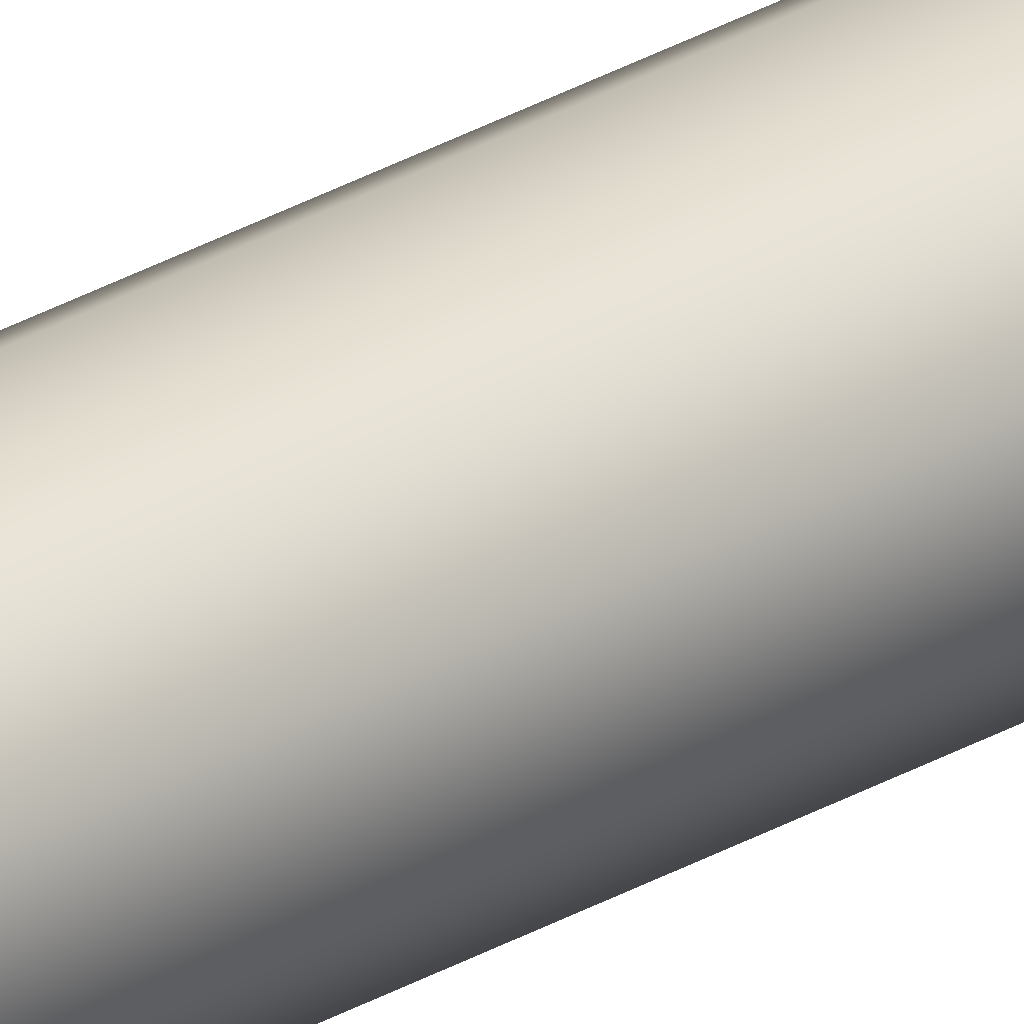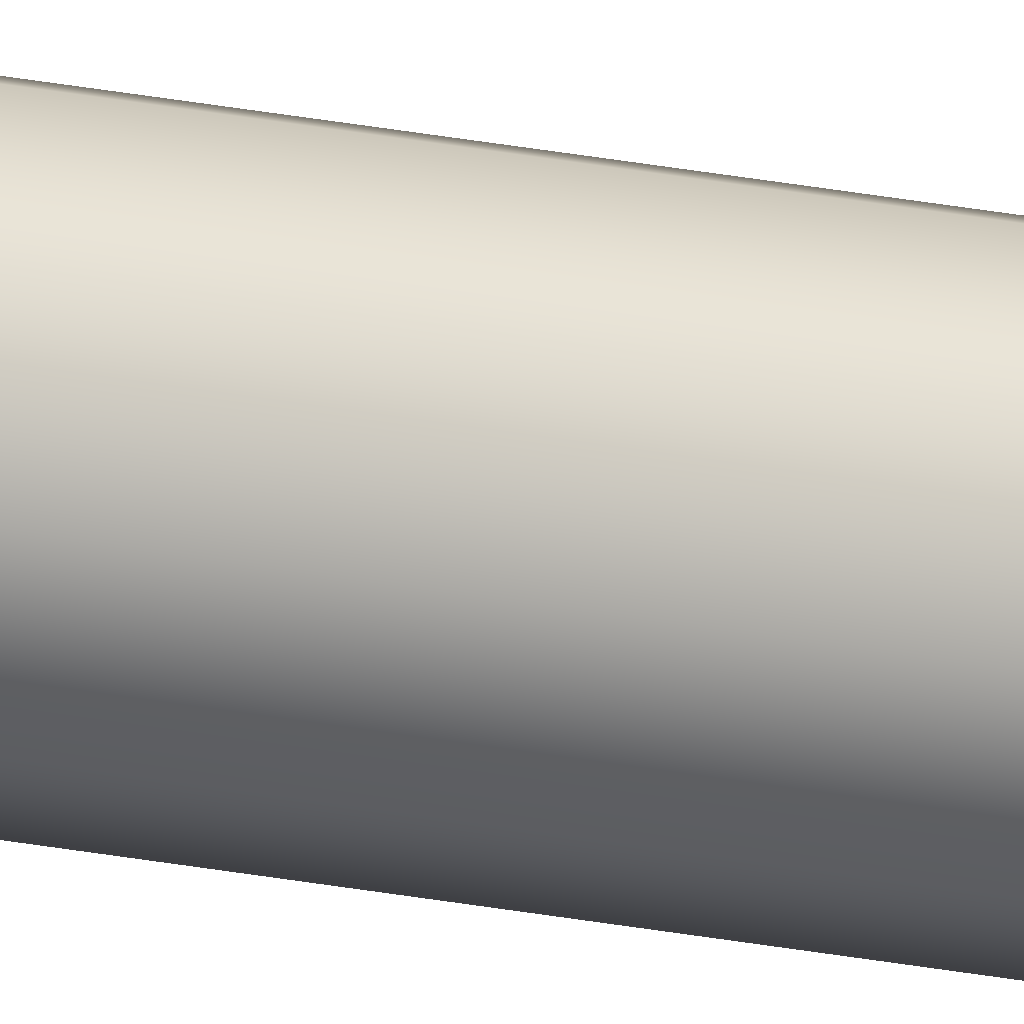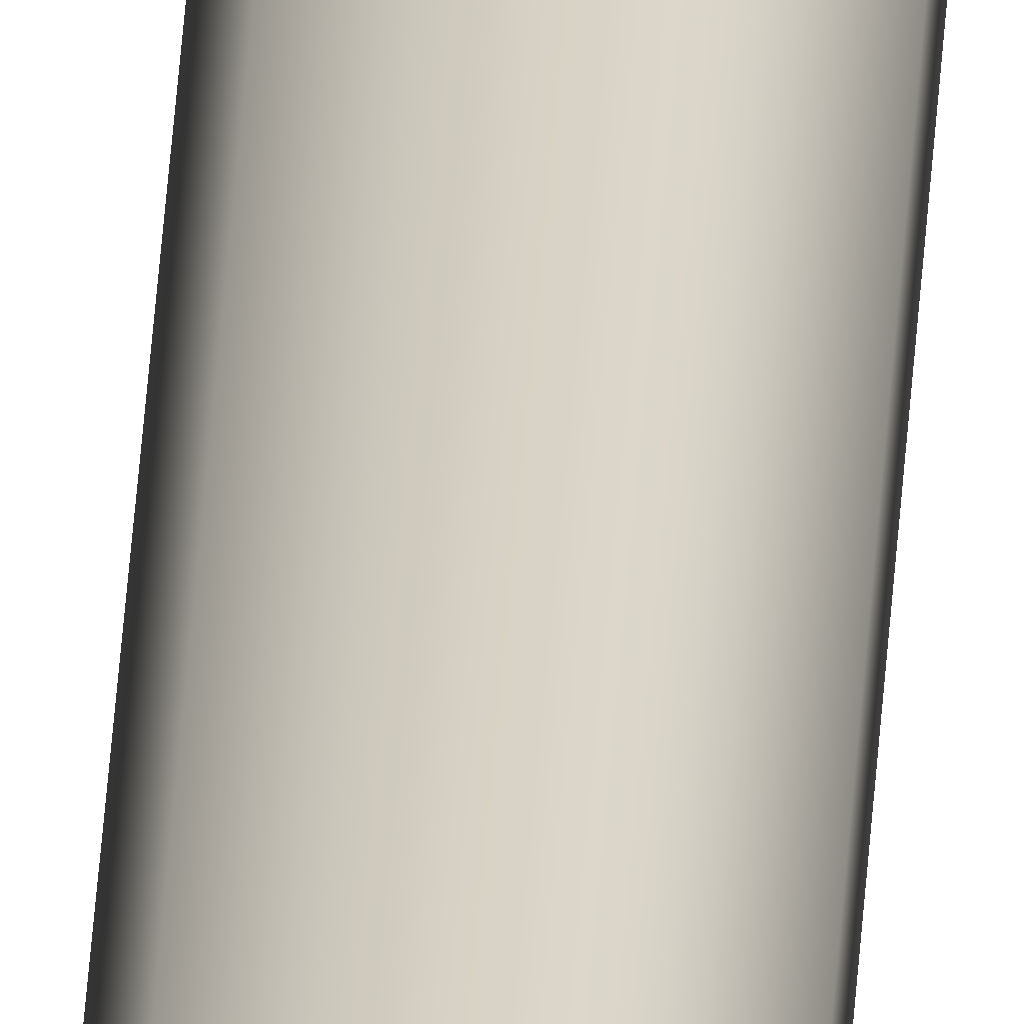
<metadata>
{"format":"obj","ext":"obj","renderer":"f3d","projection":"perspective","resolution":1024,"background":"white","views":[{"elev":25.6,"azim":-134.5,"up":"+Y"},{"elev":31.0,"azim":-75.1,"up":"+Y"},{"elev":27.0,"azim":-177.5,"up":"+Y"}]}
</metadata>
<code>
g Solid1
v -0.04698 -0.0171 0
v -0.04698 -0.0171 12
v -0.04698 0.0171 0
v -0.04698 0.0171 12
v -0.025 -0.0433 0
v -0.025 -0.0433 12
v -0.025 0.0433 0
v -0.025 0.0433 12
v 0.008682 -0.04924 0
v 0.008682 -0.04924 12
v 0.008682 0.04924 0
v 0.008682 0.04924 12
v 0.0383 -0.03214 0
v 0.0383 -0.03214 12
v 0.0383 0.03214 0
v 0.0383 0.03214 12
v 0.05 0 0
v 0.05 0 12
f 14 17 18
f 18 17 15
f 18 15 16
f 16 15 11
f 16 11 12
f 12 11 7
f 12 7 8
f 8 7 3
f 8 3 4
f 4 3 1
f 4 1 2
f 2 1 5
f 2 5 6
f 6 5 9
f 6 9 10
f 10 9 13
f 10 13 14
f 14 13 17
f 18 16 14
f 14 16 10
f 10 16 12
f 10 12 6
f 6 12 8
f 6 8 2
f 2 8 4
f 17 13 15
f 15 13 9
f 15 9 11
f 11 9 5
f 11 5 7
f 7 5 1
f 7 1 3

</code>
